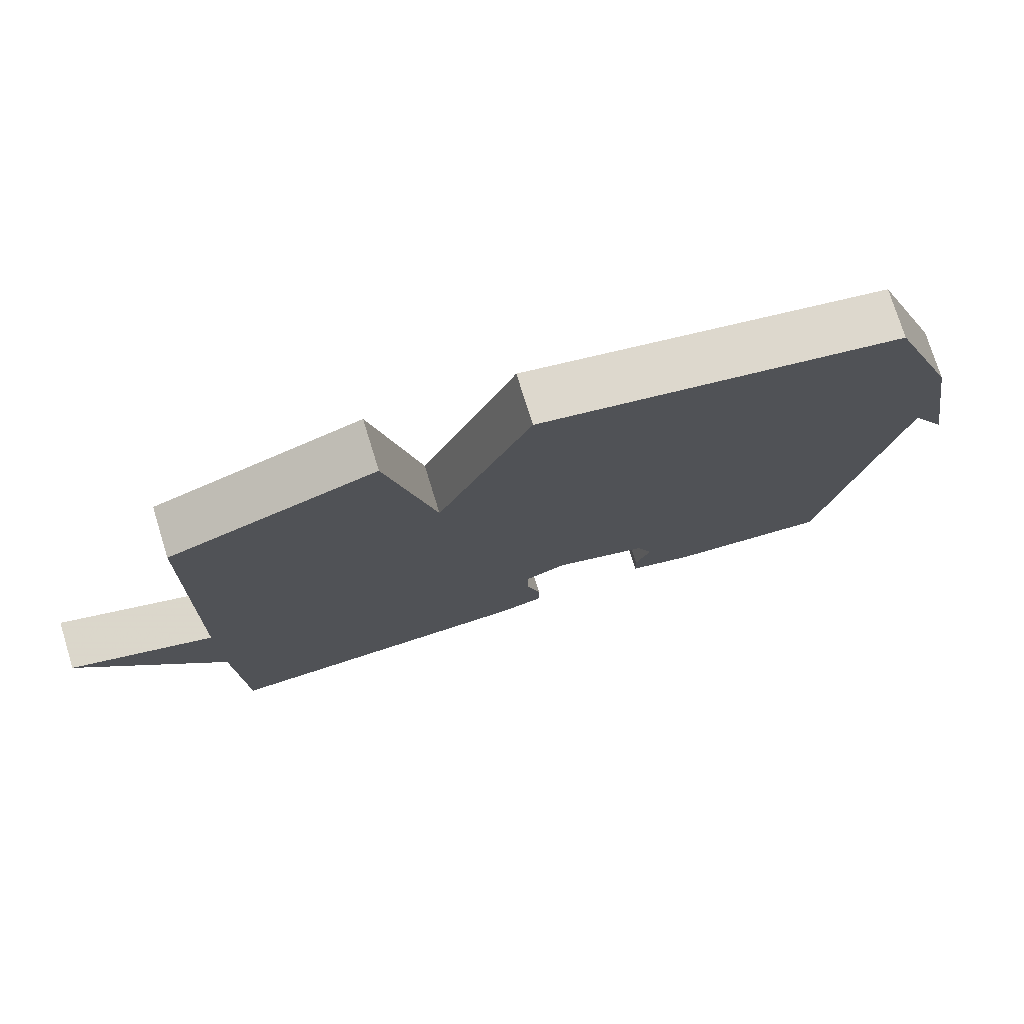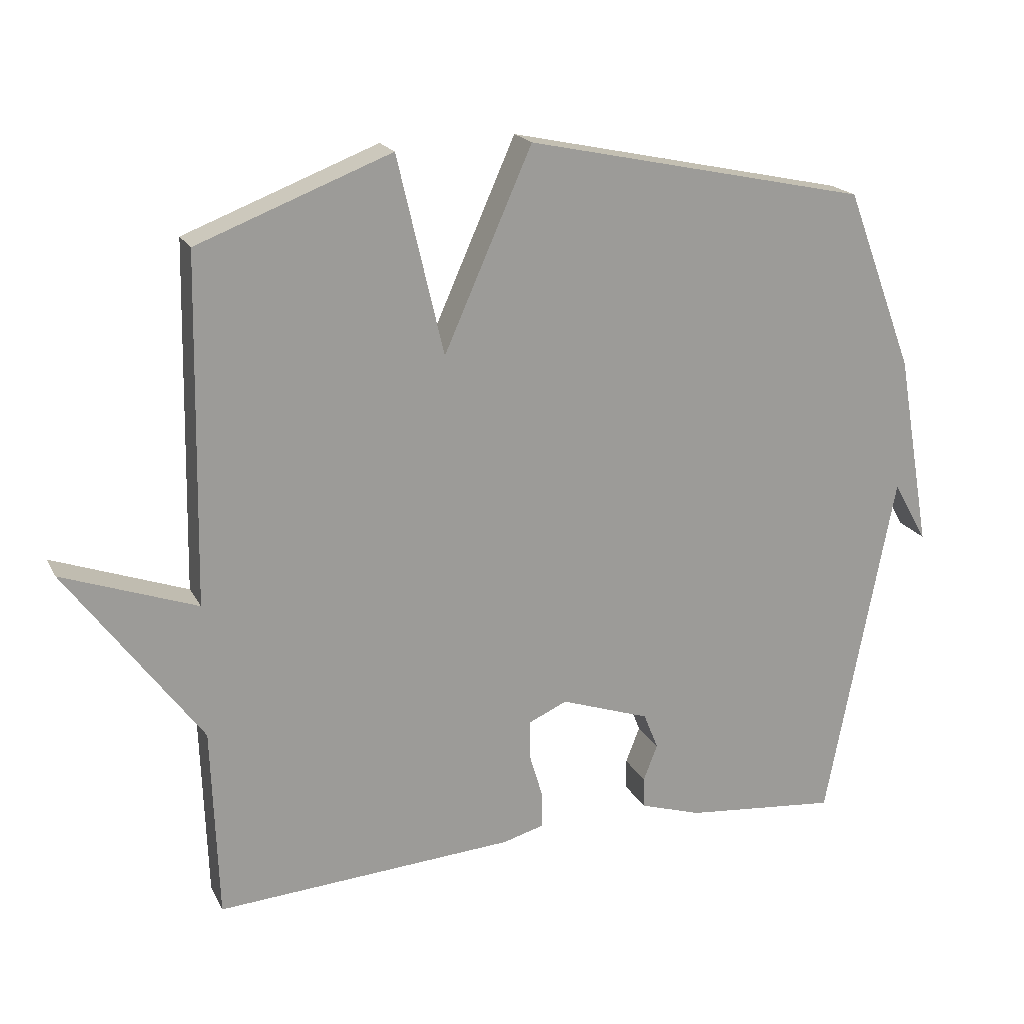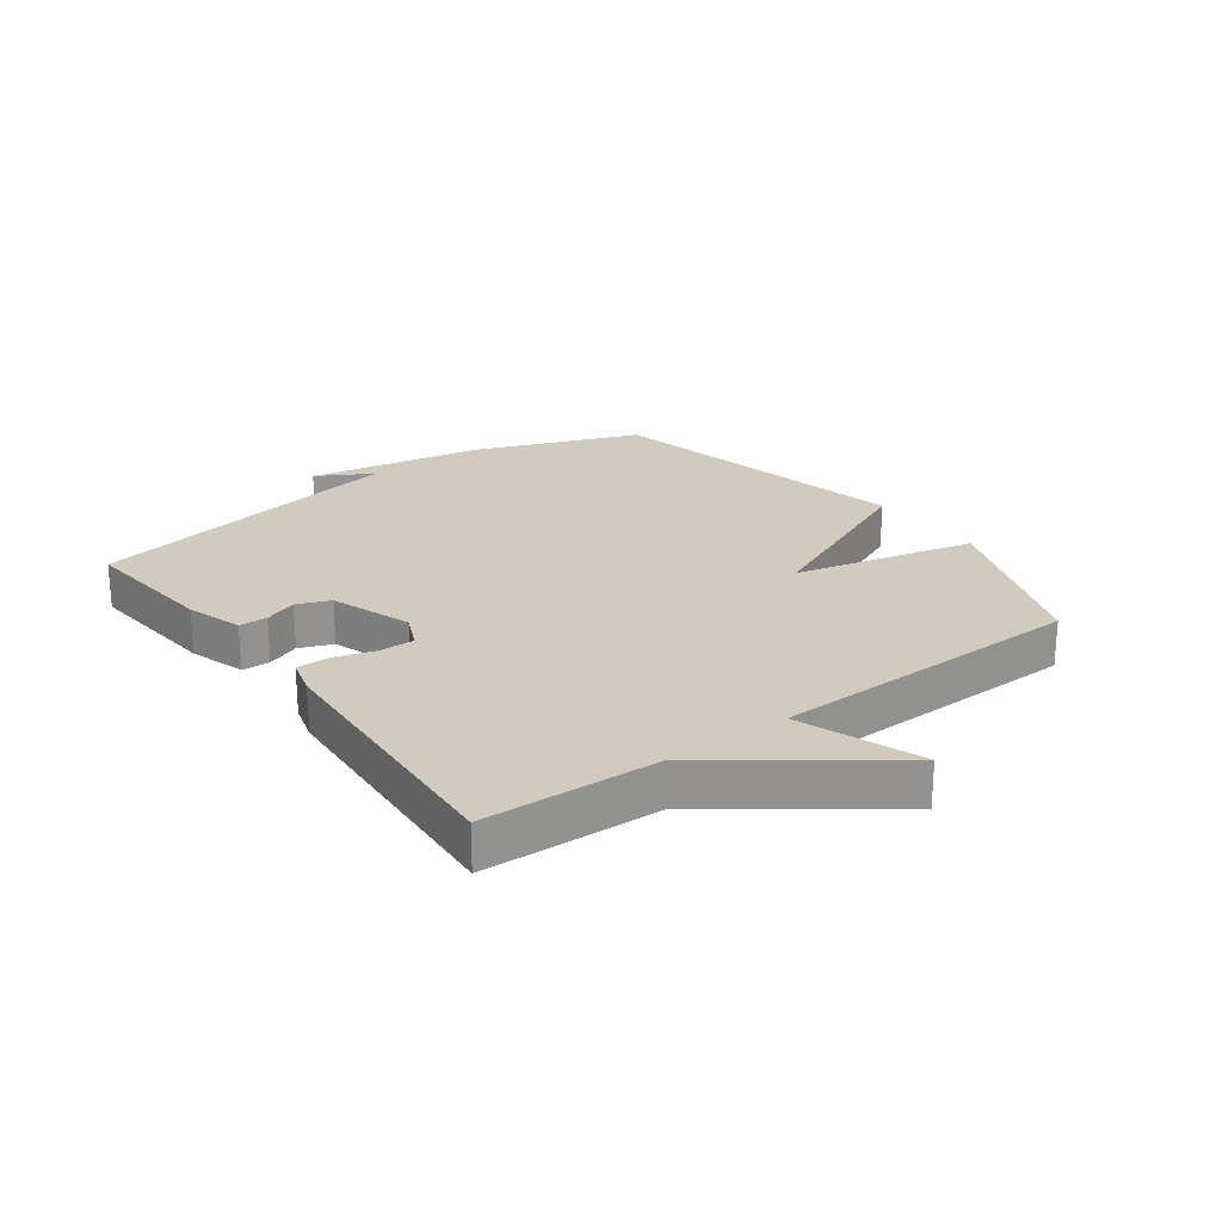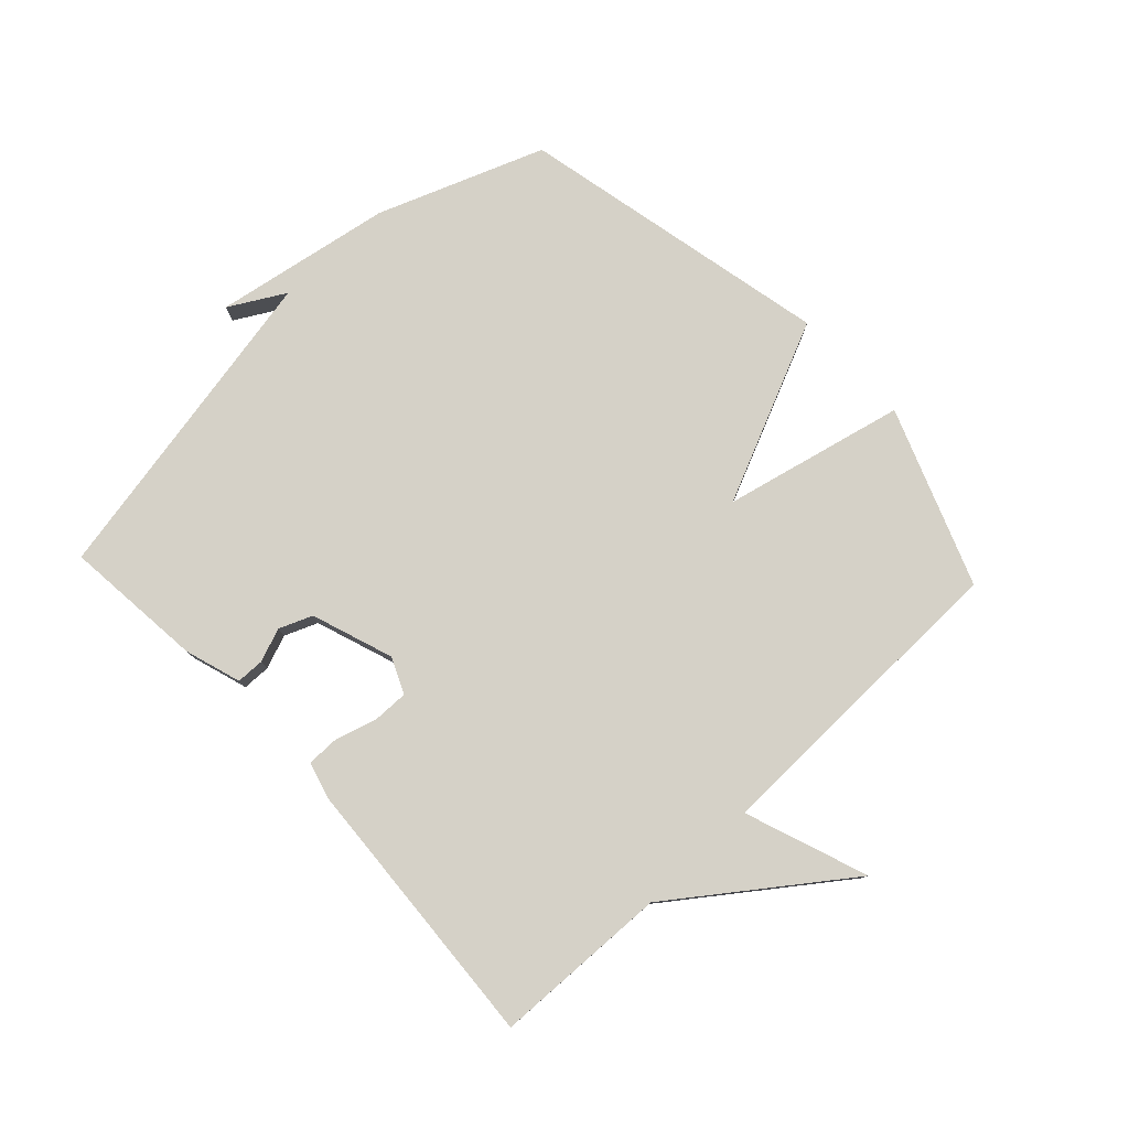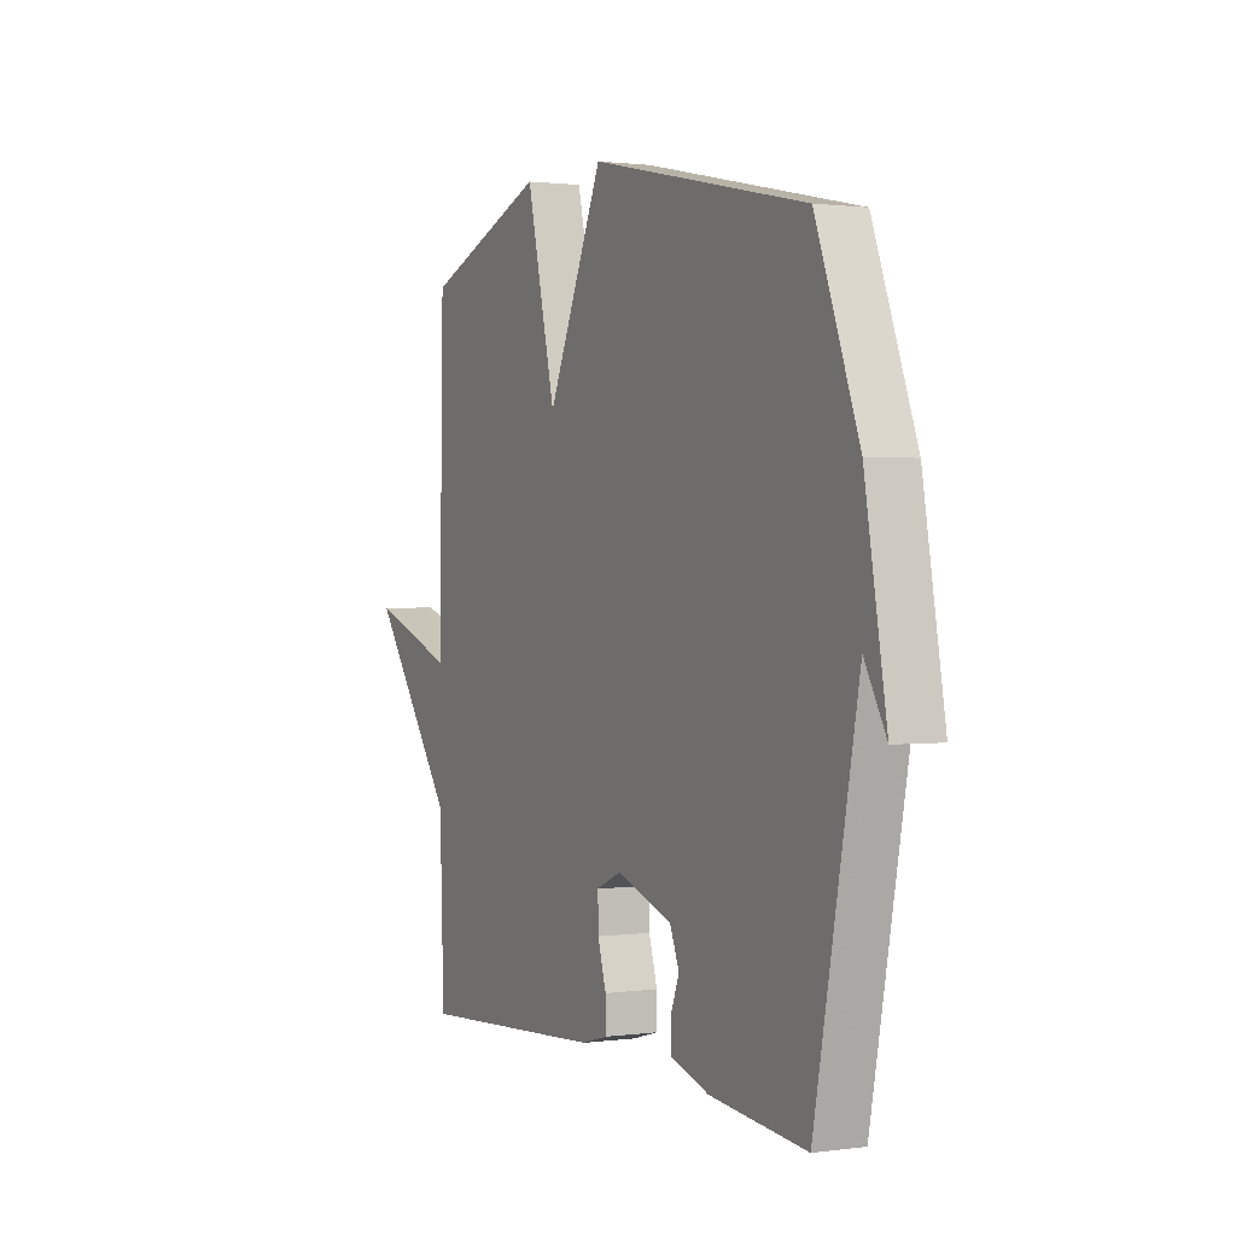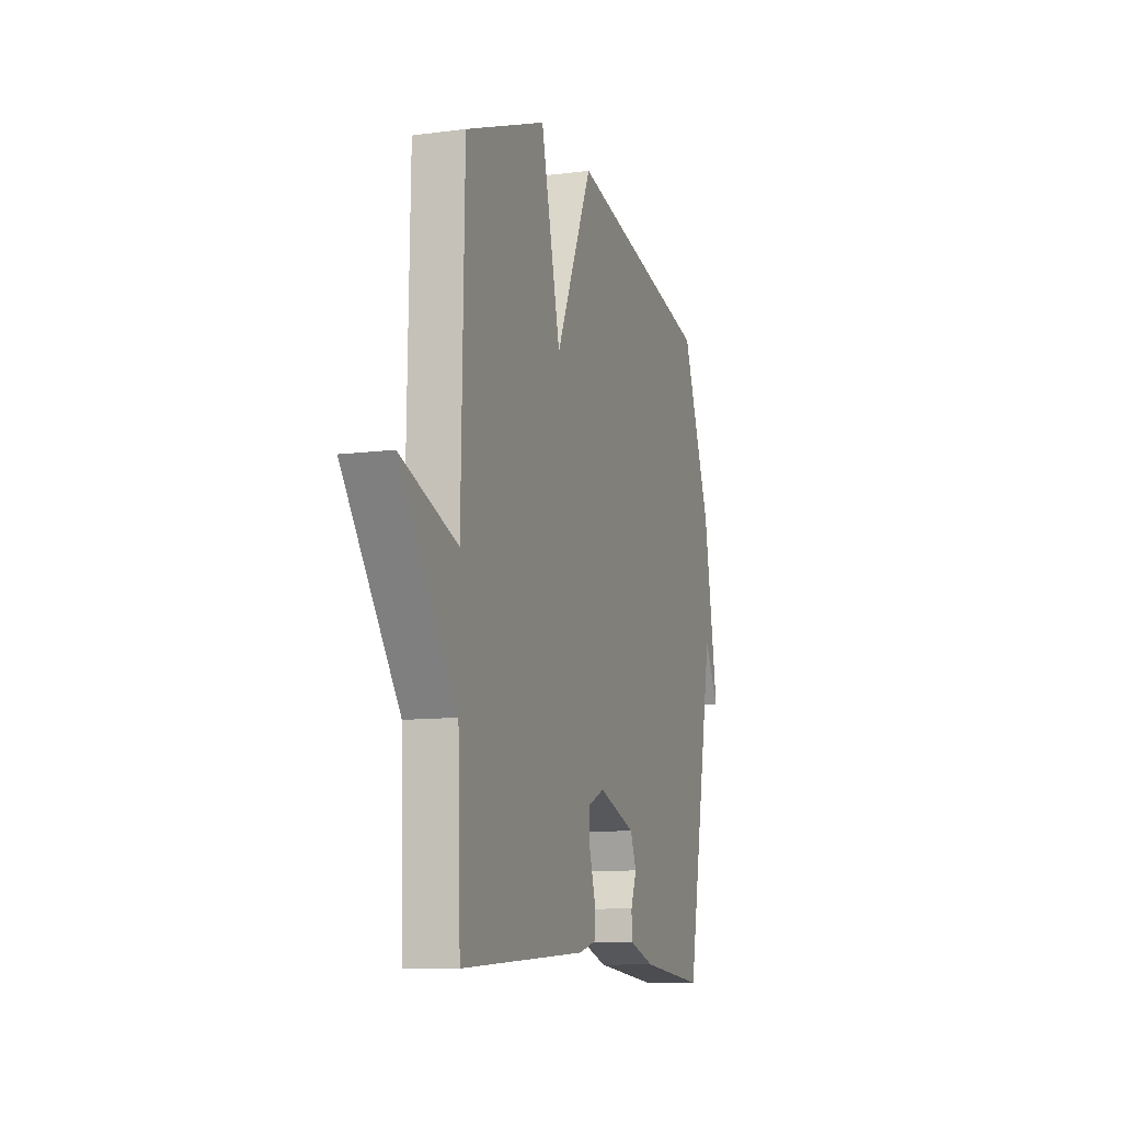
<metadata>
{"format":"obj","ext":"obj","renderer":"f3d","projection":"perspective","resolution":1024,"background":"white","views":[{"elev":75.8,"azim":-17.2,"up":"+Z"},{"elev":19.4,"azim":-20.5,"up":"+Z"},{"elev":23.6,"azim":-126.4,"up":"+Y"},{"elev":78.8,"azim":-133.2,"up":"+Y"},{"elev":1.2,"azim":63.6,"up":"+Z"},{"elev":-10.5,"azim":-71.7,"up":"+Z"}]}
</metadata>
<code>
v 0.5 0.07 -0.5
v 0.272 0.07 -0.478
v 0.18 0.07 -0.449
v 0.179 0.07 -0.403
v 0.2 0.07 -0.349
v 0.178 0.07 -0.295
v 0.045 0.07 -0.249
v -0.013 0.07 -0.275
v -0.012 0.07 -0.333
v 0.008 0.07 -0.4
v 0.008 0.07 -0.453
v -0.053 0.07 -0.47
v -0.5 0.07 -0.5
v -0.51 0.07 -0.215
v -0.71 0.07 0.057
v -0.51 0.07 -0.015
v -0.5 0.07 0.5
v -0.212 0.07 0.61
v -0.143 0.07 0.315
v -0.012 0.07 0.61
v 0.5 0.07 0.5
v 0.602 0.07 0.231
v 0.653 0.07 -0.059
v 0.602 0.07 0.031
v 0.5 0 -0.5
v 0.272 0 -0.478
v 0.18 0 -0.449
v 0.179 0 -0.403
v 0.2 0 -0.349
v 0.178 0 -0.295
v 0.045 0 -0.249
v -0.013 0 -0.275
v -0.012 0 -0.333
v 0.008 0 -0.4
v 0.008 0 -0.453
v -0.053 0 -0.47
v -0.5 0 -0.5
v -0.51 0 -0.215
v -0.71 0 0.057
v -0.51 0 -0.015
v -0.5 0 0.5
v -0.212 0 0.61
v -0.143 0 0.315
v -0.012 0 0.61
v 0.5 0 0.5
v 0.602 0 0.231
v 0.653 0 -0.059
v 0.602 0 0.031
f 21 22 23 24
f 21 24 1
f 20 21 1
f 19 20 1
f 16 17 18 19
f 14 15 16
f 13 14 16
f 12 13 16
f 11 12 16
f 10 11 16
f 9 10 16
f 8 9 16 19
f 7 8 19
f 6 7 19
f 3 4 5
f 2 3 5
f 1 2 5
f 1 5 6
f 1 6 19
f 48 47 46 45
f 25 48 45
f 25 45 44
f 25 44 43
f 43 42 41 40
f 40 39 38
f 40 38 37
f 40 37 36
f 40 36 35
f 40 35 34
f 40 34 33
f 43 40 33 32
f 43 32 31
f 43 31 30
f 29 28 27
f 29 27 26
f 29 26 25
f 30 29 25
f 43 30 25
f 1 25 26 2
f 2 26 27 3
f 3 27 28 4
f 4 28 29 5
f 5 29 30 6
f 6 30 31 7
f 7 31 32 8
f 8 32 33 9
f 9 33 34 10
f 10 34 35 11
f 11 35 36 12
f 12 36 37 13
f 13 37 38 14
f 14 38 39 15
f 15 39 40 16
f 16 40 41 17
f 17 41 42 18
f 18 42 43 19
f 19 43 44 20
f 20 44 45 21
f 21 45 46 22
f 22 46 47 23
f 23 47 48 24
f 24 48 25 1

</code>
